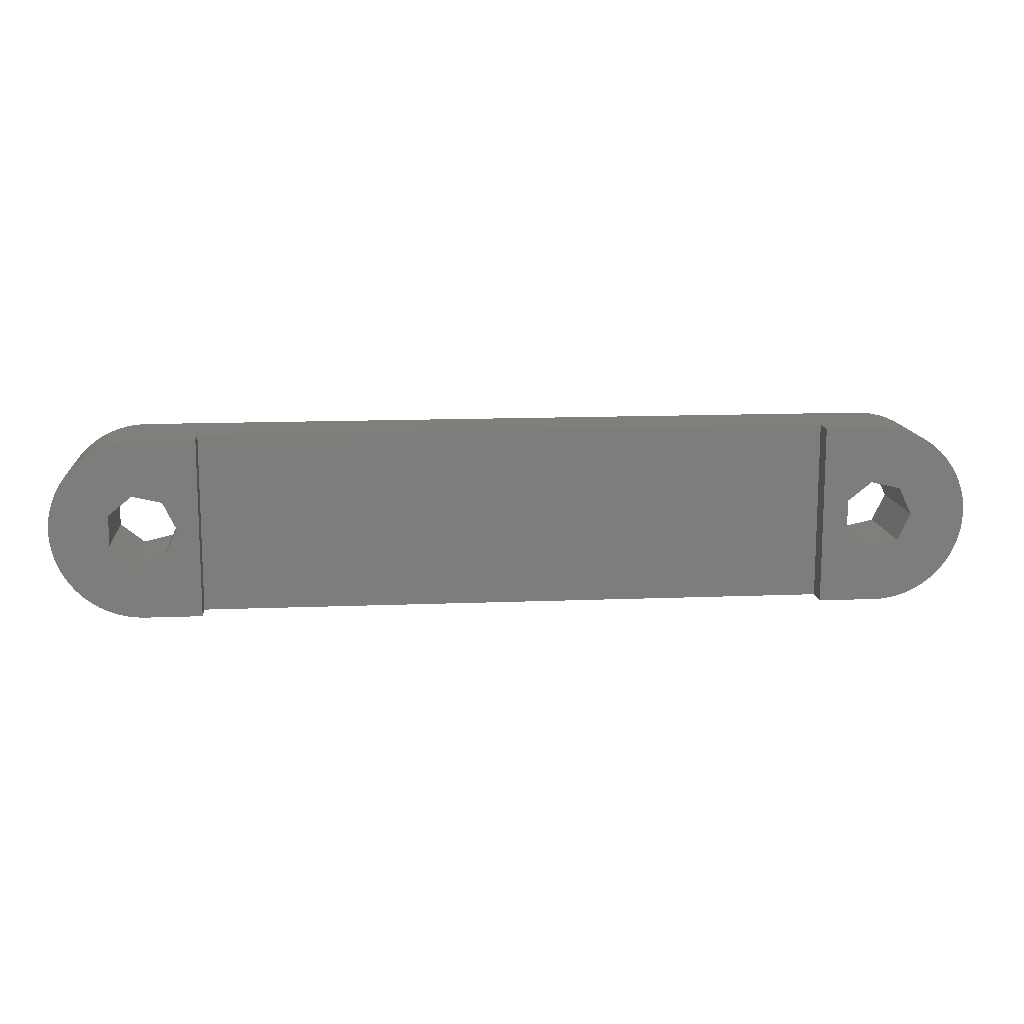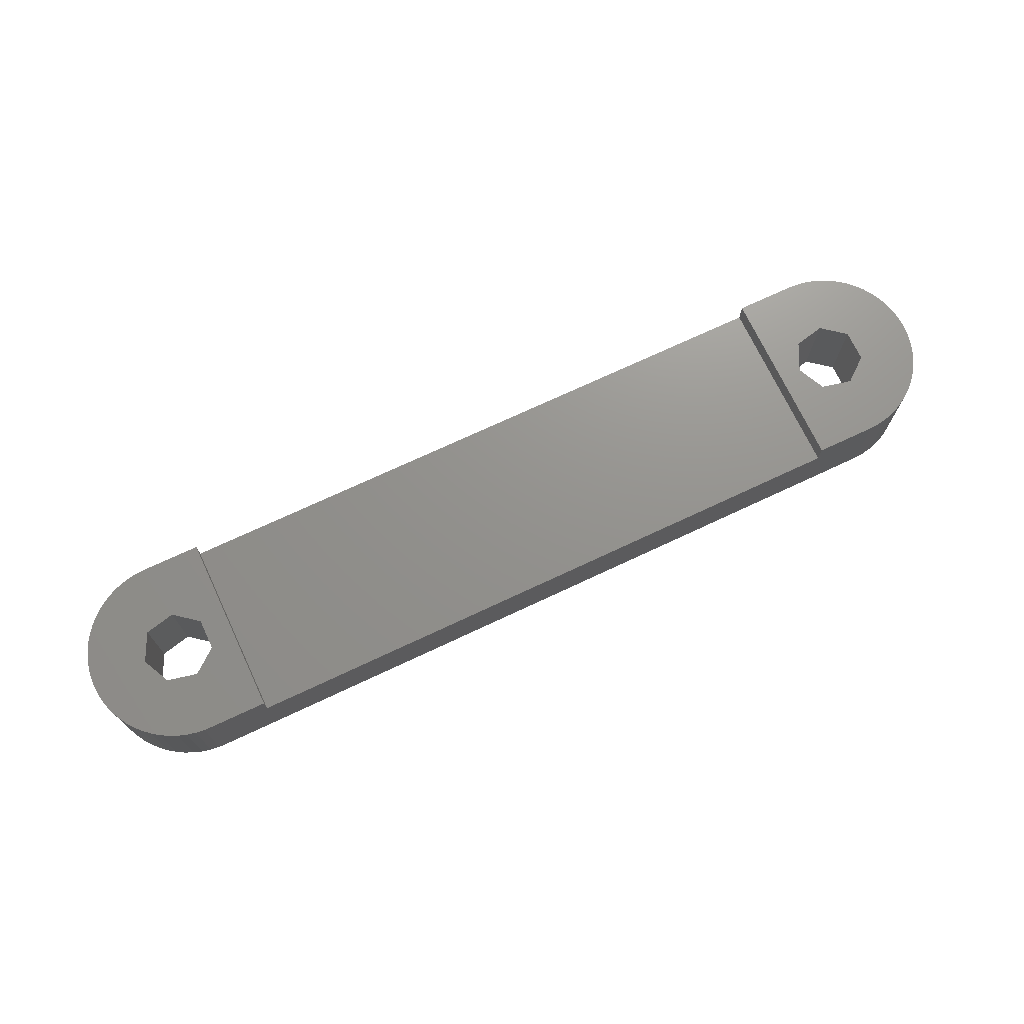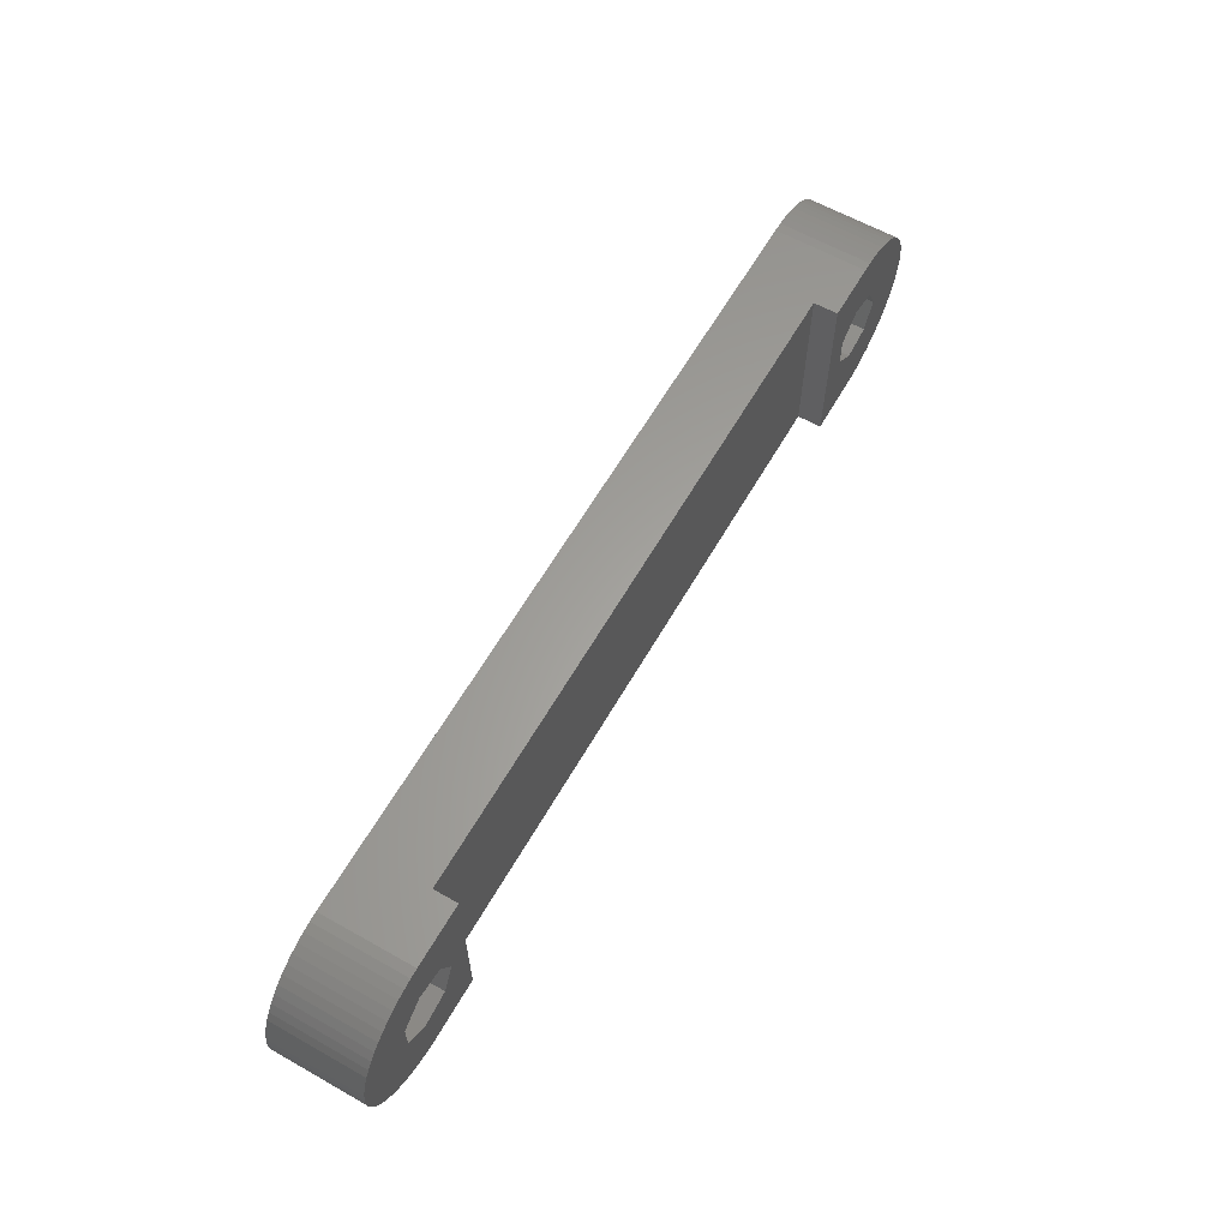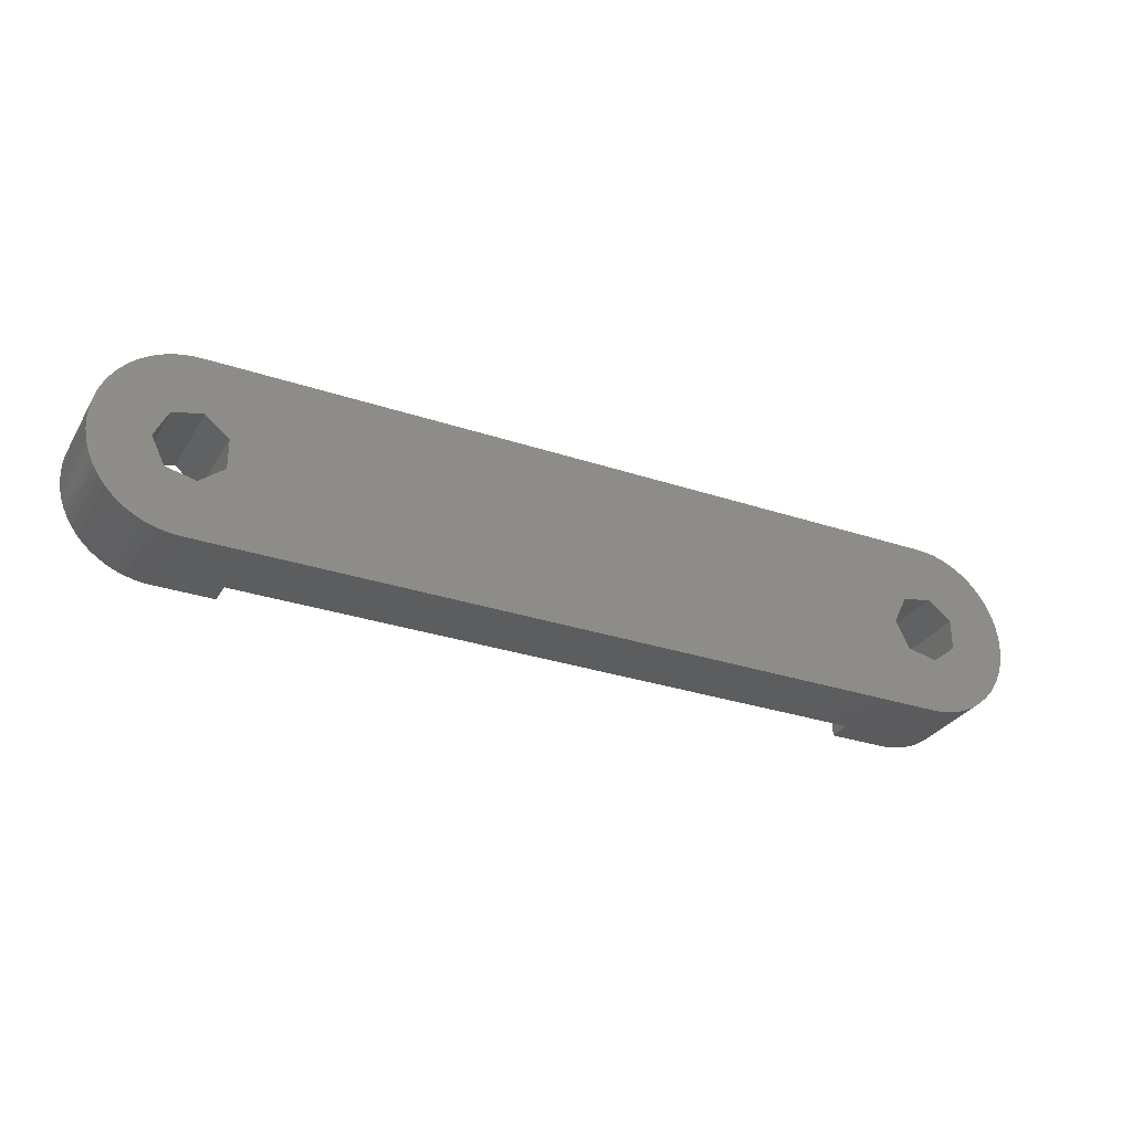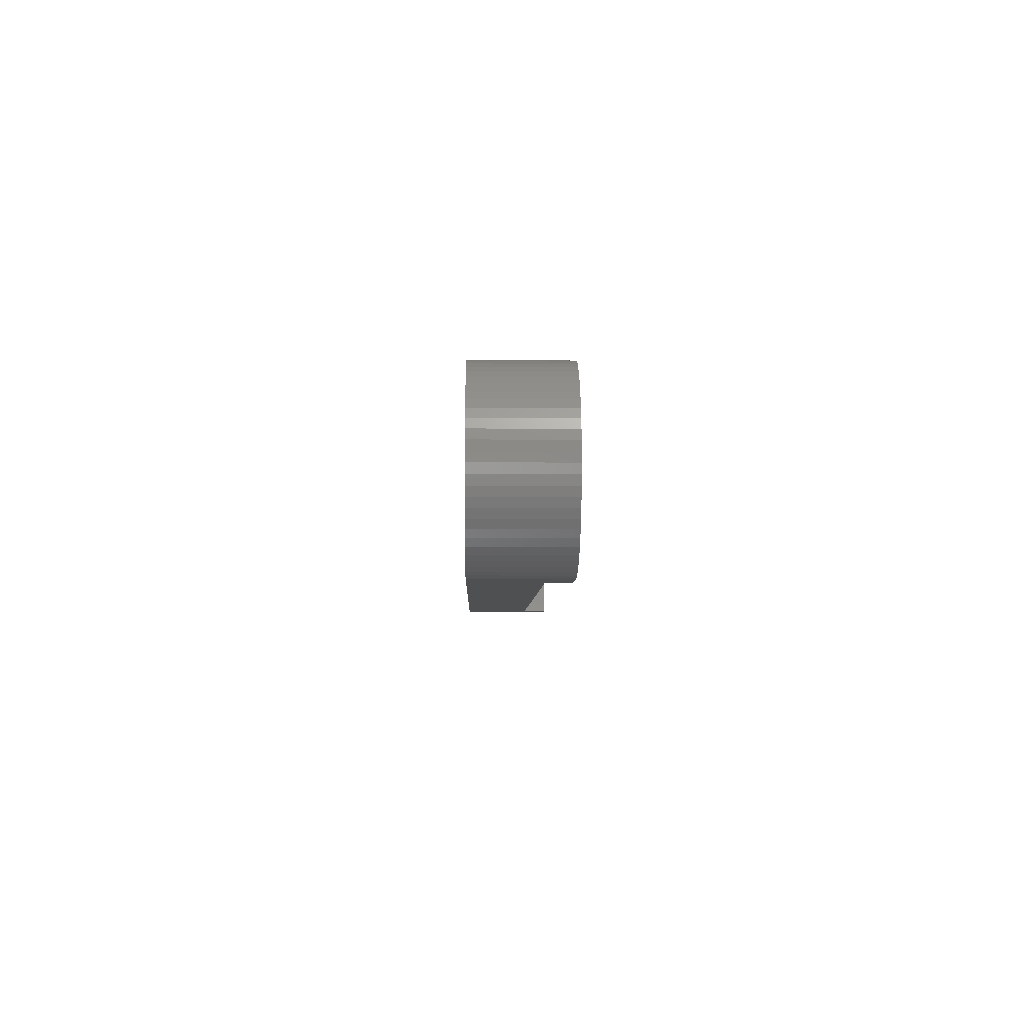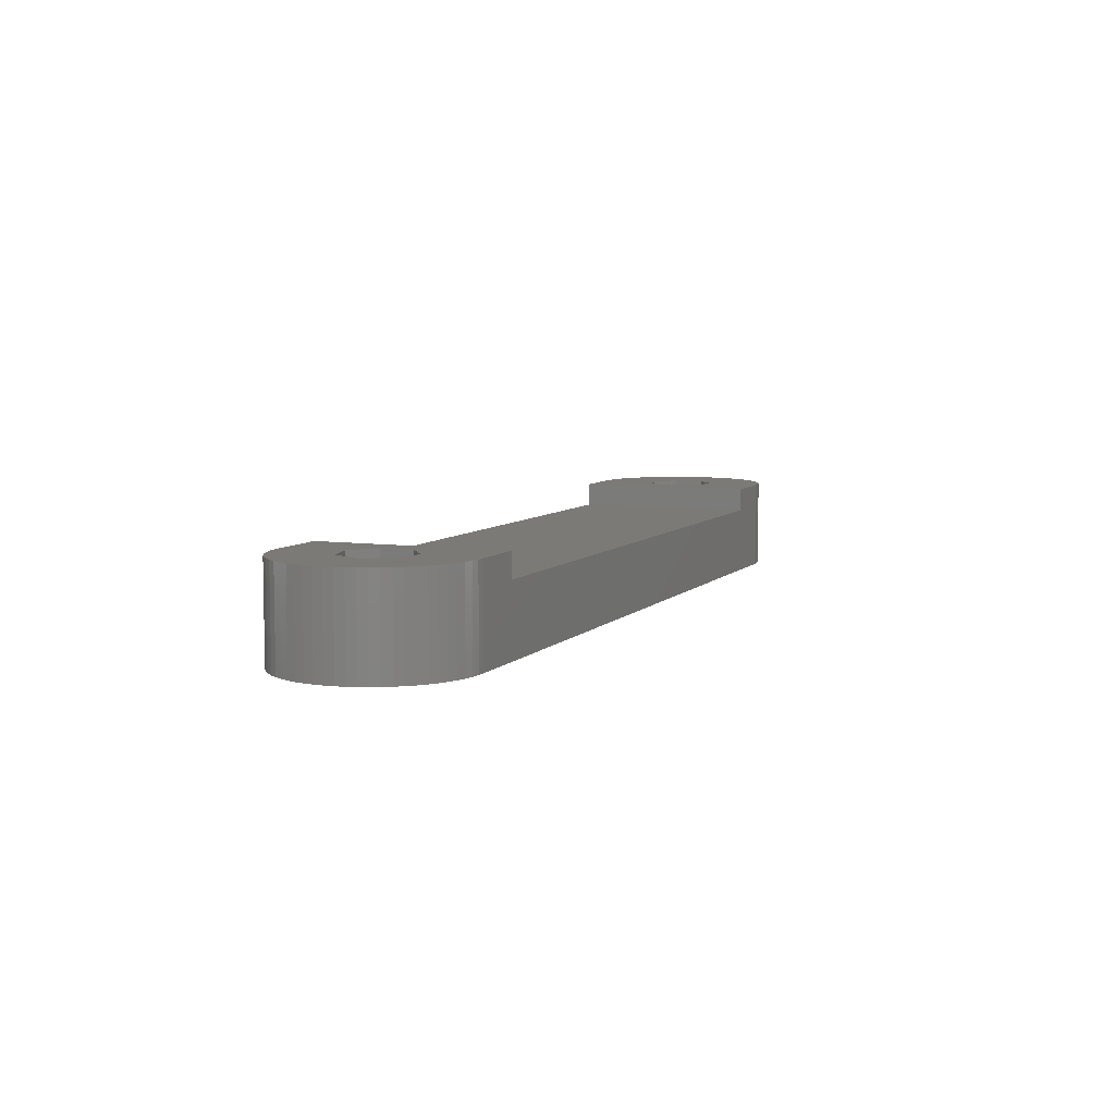
<metadata>
{"format":"stl","ext":"stl","renderer":"f3d","projection":"perspective","resolution":1024,"background":"white","views":[{"elev":13.2,"azim":-5.2,"up":"+Y"},{"elev":71.6,"azim":154.8,"up":"+Z"},{"elev":61.8,"azim":-60.2,"up":"+Y"},{"elev":-30.2,"azim":154.1,"up":"+Y"},{"elev":-5.3,"azim":-91.1,"up":"+Y"},{"elev":6.9,"azim":112.3,"up":"+Z"}]}
</metadata>
<code>
# stl→obj: 166 verts, 336 faces
v -25.65 -0.249 0
v -25.6 -0.745 0
v -25.65 -0.249 5
v -25.6 -0.745 5
v -25.65 0.249 0
v -25.6 0.745 0
v -25.5 1.234 0
v -25.36 1.71 0
v -25.16 2.169 0
v -24.93 2.607 0
v -24.65 3.019 0
v -24.32 3.401 0
v -23.97 3.749 0
v -23.58 4.06 0
v -23.16 4.33 0
v -22.72 4.558 0
v -22.25 4.74 0
v -21.77 4.875 0
v -21.28 4.961 0
v -20.79 4.998 0
v -19.46 1.51 0
v 20.54 4.998 0
v -18.73 0 0
v 22.49 4.654 0
v 22.94 4.449 0
v 20.23 1.883 0
v 25.05 2.391 0
v 25.27 1.942 0
v 21.86 1.51 0
v 25.44 1.474 0
v 22.59 0 0
v 25.64 0.498 0
v 25.66 0 0
v 25.56 0.991 0
v 21.86 -1.51 0
v 25.44 -1.474 0
v 25.27 -1.942 0
v 20.23 -1.883 0
v 25.05 -2.391 0
v 21.03 -4.986 0
v 20.54 -4.998 0
v 21.53 -4.924 0
v 22.01 -4.813 0
v 22.49 -4.654 0
v 22.94 -4.449 0
v 23.37 -4.2 0
v 23.78 -3.909 0
v 24.15 -3.579 0
v 24.49 -3.214 0
v 24.79 -2.817 0
v -21.09 -1.883 0
v -20.79 -4.998 0
v -21.28 -4.961 0
v -21.77 -4.875 0
v -22.25 -4.74 0
v -22.72 -4.558 0
v -23.16 -4.33 0
v -23.58 -4.06 0
v -23.97 -3.749 0
v -24.32 -3.401 0
v -24.65 -3.019 0
v -24.93 -2.607 0
v -25.16 -2.169 0
v -25.36 -1.71 0
v -25.5 -1.234 0
v -22.4 0.838 0
v -22.4 -0.838 0
v -19.46 -1.51 0
v 25.64 -0.498 0
v 25.56 -0.991 0
v -21.09 1.883 0
v 18.92 0.838 0
v 21.03 4.986 0
v 21.53 4.924 0
v 22.01 4.813 0
v 23.37 4.2 0
v 23.78 3.909 0
v 24.15 3.579 0
v 24.49 3.214 0
v 24.79 2.817 0
v 18.92 -0.838 0
v -25.65 0.249 5
v -25.36 -1.71 5
v -25.5 -1.234 5
v -25.16 -2.169 5
v -24.93 -2.607 5
v -24.65 -3.019 5
v -24.32 -3.401 5
v -23.97 -3.749 5
v -23.58 -4.06 5
v -23.16 -4.33 5
v -22.72 -4.558 5
v -22.25 -4.74 5
v -21.77 -4.875 5
v -21.28 -4.961 5
v -20.79 -4.998 5
v -17.51 -4.998 5
v -22.4 -0.838 5
v -20.79 4.998 5
v -17.51 4.998 5
v -21.28 4.961 5
v -21.77 4.875 5
v -22.25 4.74 5
v -22.72 4.558 5
v -23.16 4.33 5
v -23.58 4.06 5
v -23.97 3.749 5
v -24.32 3.401 5
v -24.65 3.019 5
v -24.93 2.607 5
v -25.16 2.169 5
v -25.36 1.71 5
v -25.5 1.234 5
v -25.6 0.745 5
v -21.09 -1.883 5
v -22.4 0.838 5
v -18.73 0 5
v -19.46 -1.51 5
v -21.09 1.883 5
v -19.46 1.51 5
v -17.51 -4.998 3.7
v 20.54 -4.998 5
v 17.51 -4.998 5
v 17.51 -4.998 3.7
v 21.03 -4.986 5
v 21.53 -4.924 5
v 22.01 -4.813 5
v 22.49 -4.654 5
v 22.94 -4.449 5
v 23.37 -4.2 5
v 23.78 -3.909 5
v 24.15 -3.579 5
v 24.49 -3.214 5
v 24.79 -2.817 5
v 25.05 -2.391 5
v 25.27 -1.942 5
v 25.44 -1.474 5
v 25.56 -0.991 5
v 25.64 -0.498 5
v 25.66 0 5
v 25.64 0.498 5
v 25.56 0.991 5
v 25.44 1.474 5
v 25.27 1.942 5
v 25.05 2.391 5
v 24.79 2.817 5
v 24.49 3.214 5
v 24.15 3.579 5
v 23.78 3.909 5
v 23.37 4.2 5
v 22.94 4.449 5
v 22.49 4.654 5
v 22.01 4.813 5
v 21.53 4.924 5
v 21.03 4.986 5
v 20.54 4.998 5
v 17.51 4.998 3.7
v -17.51 4.998 3.7
v 17.51 4.998 5
v 20.23 1.883 5
v 18.92 0.838 5
v 18.92 -0.838 5
v 21.86 1.51 5
v 22.59 0 5
v 21.86 -1.51 5
v 20.23 -1.883 5
f 1 2 3
f 3 2 4
f 1 5 2
f 2 5 6
f 2 6 7
f 2 7 8
f 2 8 9
f 2 9 10
f 2 10 11
f 2 11 12
f 2 12 13
f 2 13 14
f 2 14 15
f 2 15 16
f 2 16 17
f 2 17 18
f 2 18 19
f 2 19 20
f 21 20 22
f 23 24 25
f 26 27 28
f 29 28 30
f 31 32 33
f 29 34 32
f 35 36 37
f 38 37 39
f 23 40 41
f 23 42 40
f 23 43 42
f 23 44 43
f 23 45 44
f 23 46 45
f 23 47 46
f 23 48 47
f 23 49 48
f 23 50 49
f 23 39 50
f 51 41 52
f 2 52 53
f 2 53 54
f 2 54 55
f 2 55 56
f 2 56 57
f 2 57 58
f 2 58 59
f 2 59 60
f 2 60 61
f 2 61 62
f 2 62 63
f 2 63 64
f 2 64 65
f 2 20 66
f 51 2 67
f 23 41 68
f 68 41 51
f 2 51 52
f 23 38 39
f 31 69 70
f 71 20 21
f 72 23 26
f 66 20 71
f 21 73 74
f 21 74 75
f 21 24 23
f 21 75 24
f 67 2 66
f 26 28 29
f 23 25 76
f 23 76 77
f 23 77 78
f 23 78 79
f 23 79 80
f 23 80 27
f 23 27 26
f 29 30 34
f 81 23 72
f 35 37 38
f 31 33 69
f 29 32 31
f 38 23 81
f 31 36 35
f 31 70 36
f 21 22 73
f 1 3 5
f 5 3 82
f 82 3 4
f 83 82 84
f 84 82 4
f 85 82 83
f 86 82 85
f 87 82 86
f 88 82 87
f 89 82 88
f 90 82 89
f 91 82 90
f 92 82 91
f 93 82 92
f 94 82 93
f 95 82 94
f 96 82 95
f 97 82 96
f 98 82 97
f 99 82 100
f 101 82 99
f 102 82 101
f 103 82 102
f 104 82 103
f 105 82 104
f 106 82 105
f 107 82 106
f 108 82 107
f 109 82 108
f 110 82 109
f 111 82 110
f 112 82 111
f 113 82 112
f 114 82 113
f 115 98 97
f 116 82 98
f 100 82 116
f 117 118 97
f 100 116 119
f 100 117 97
f 100 120 117
f 118 115 97
f 119 120 100
f 2 65 4
f 4 65 84
f 65 64 84
f 84 64 83
f 64 63 83
f 83 63 85
f 63 62 85
f 85 62 86
f 62 61 86
f 86 61 87
f 61 60 87
f 87 60 88
f 88 60 59
f 89 88 59
f 89 59 58
f 90 89 58
f 90 58 57
f 91 90 57
f 91 57 56
f 92 91 56
f 92 56 55
f 93 92 55
f 93 55 54
f 94 93 54
f 94 54 53
f 95 94 53
f 95 53 52
f 96 95 52
f 121 52 41
f 121 97 96
f 122 123 41
f 123 124 41
f 96 52 121
f 124 121 41
f 122 41 40
f 125 122 40
f 125 40 42
f 126 125 42
f 126 42 43
f 127 126 43
f 127 43 44
f 128 127 44
f 128 44 45
f 129 128 45
f 129 45 46
f 130 129 46
f 130 46 47
f 131 130 47
f 131 47 48
f 132 131 48
f 132 48 49
f 133 132 49
f 133 49 50
f 134 133 50
f 134 50 39
f 135 134 39
f 135 39 37
f 136 135 37
f 136 37 36
f 137 136 36
f 137 36 70
f 138 137 70
f 138 70 69
f 139 138 69
f 139 69 33
f 140 139 33
f 33 32 141
f 140 33 141
f 32 34 142
f 141 32 142
f 34 30 143
f 142 34 143
f 30 28 144
f 143 30 144
f 28 27 145
f 144 28 145
f 27 80 146
f 145 27 146
f 80 79 147
f 146 80 147
f 79 78 148
f 147 79 148
f 77 149 78
f 78 149 148
f 76 150 77
f 77 150 149
f 25 151 76
f 76 151 150
f 24 152 25
f 25 152 151
f 75 153 24
f 24 153 152
f 74 154 75
f 75 154 153
f 73 155 74
f 74 155 154
f 22 156 73
f 73 156 155
f 157 22 158
f 20 99 158
f 20 158 22
f 22 157 159
f 22 159 156
f 158 99 100
f 19 101 20
f 20 101 99
f 18 102 19
f 19 102 101
f 17 103 18
f 18 103 102
f 16 104 17
f 17 104 103
f 15 105 16
f 16 105 104
f 14 106 15
f 15 106 105
f 13 107 14
f 14 107 106
f 12 108 13
f 13 108 107
f 11 109 12
f 12 109 108
f 10 110 11
f 11 110 109
f 9 111 10
f 10 111 110
f 8 112 9
f 9 112 111
f 7 113 8
f 8 113 112
f 6 114 7
f 7 114 113
f 5 82 6
f 6 82 114
f 66 116 98
f 67 66 98
f 71 119 116
f 66 71 116
f 21 120 119
f 71 21 119
f 117 120 23
f 23 120 21
f 117 23 118
f 118 23 68
f 118 68 115
f 115 68 51
f 115 51 98
f 98 51 67
f 26 160 161
f 72 26 161
f 72 161 162
f 81 72 162
f 29 163 160
f 26 29 160
f 164 163 31
f 31 163 29
f 164 31 165
f 165 31 35
f 165 35 166
f 166 35 38
f 166 38 162
f 162 38 81
f 158 100 97
f 121 158 97
f 124 157 158
f 121 124 158
f 159 157 123
f 123 157 124
f 162 123 122
f 165 128 129
f 160 163 159
f 163 164 135
f 163 135 136
f 163 136 137
f 164 165 131
f 164 132 133
f 164 133 134
f 139 159 138
f 140 159 139
f 141 159 140
f 142 159 141
f 143 159 142
f 144 159 143
f 145 159 144
f 146 159 145
f 147 159 146
f 148 159 147
f 149 159 148
f 150 159 149
f 151 159 150
f 152 159 151
f 153 159 152
f 154 159 153
f 155 159 154
f 156 159 155
f 165 127 128
f 159 123 162
f 165 129 130
f 165 126 127
f 138 163 137
f 138 159 163
f 135 164 134
f 164 131 132
f 131 165 130
f 165 166 126
f 126 166 125
f 162 161 159
f 166 122 125
f 166 162 122
f 161 160 159

</code>
